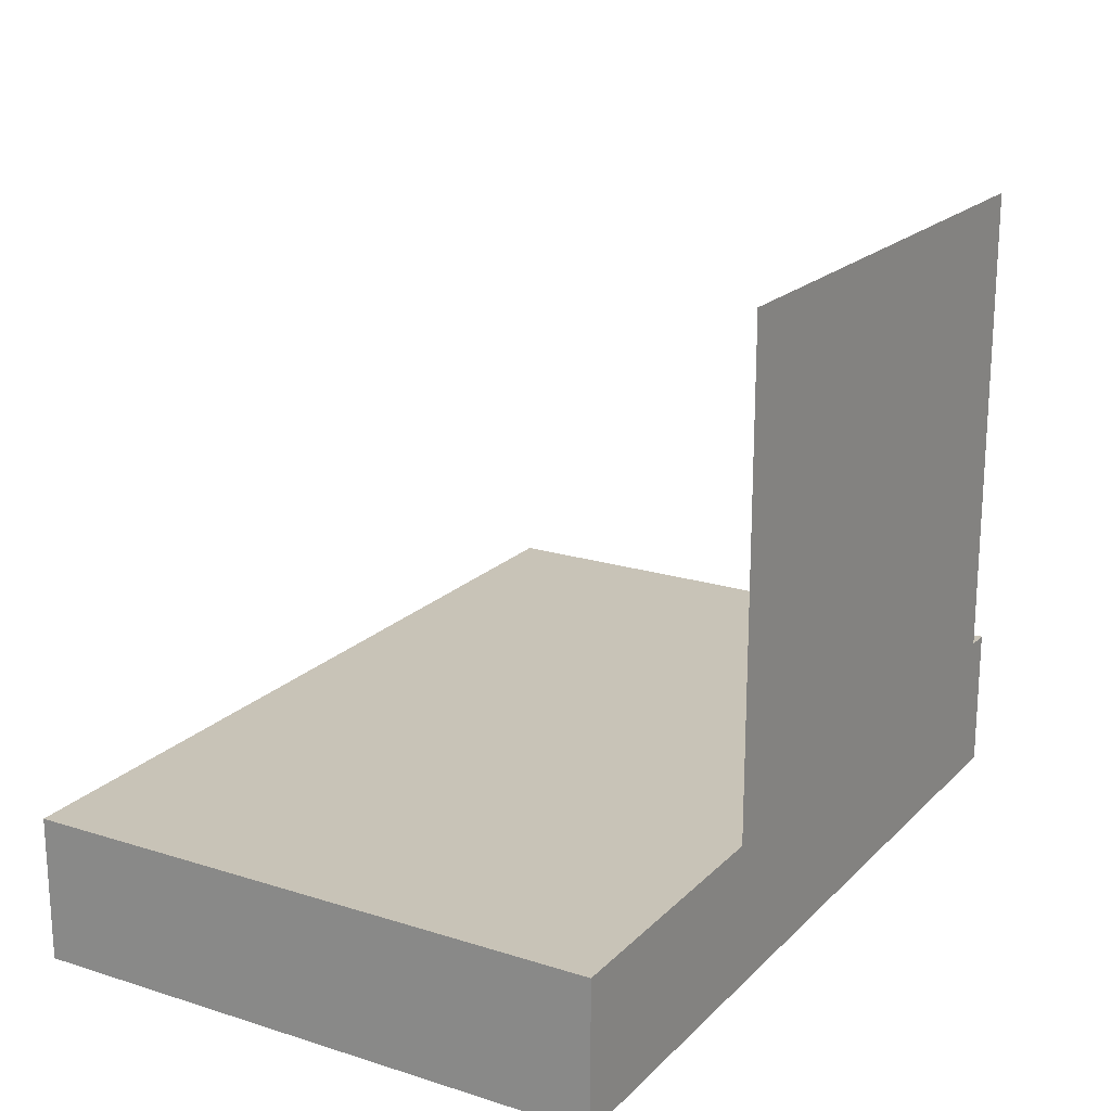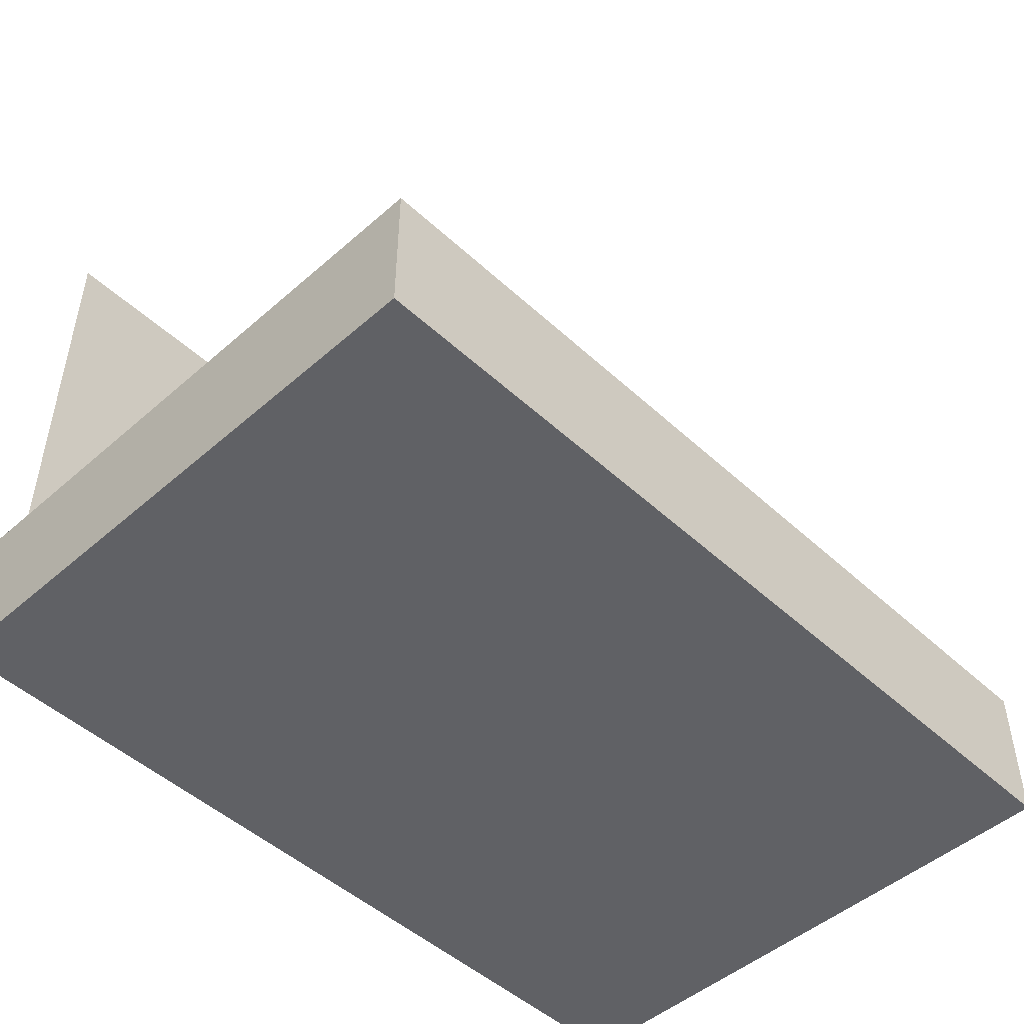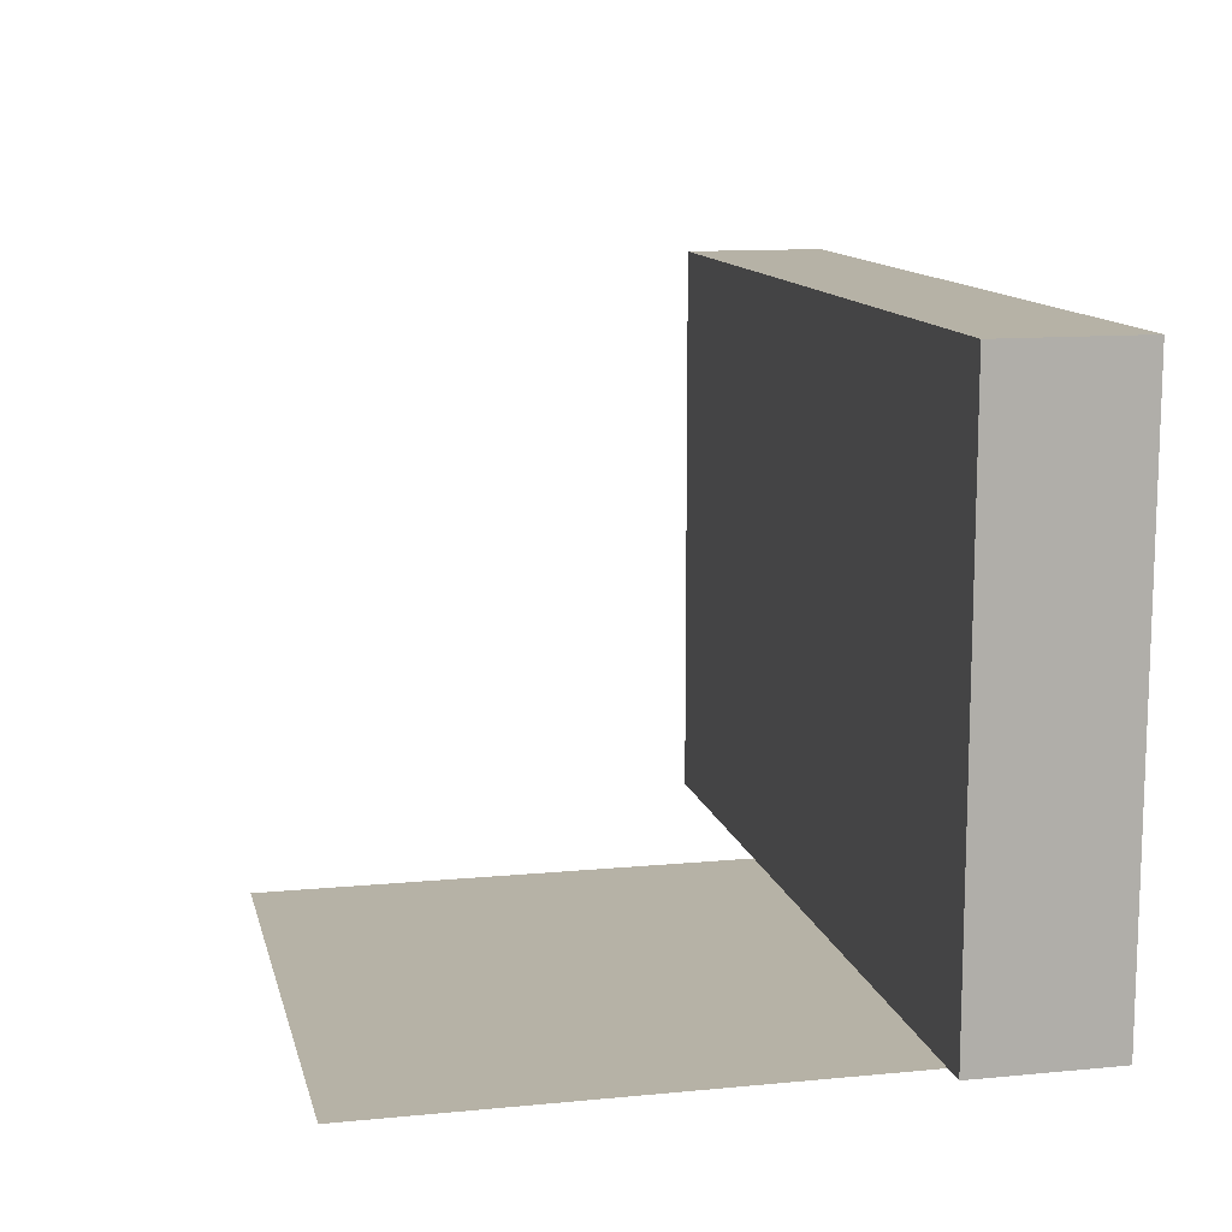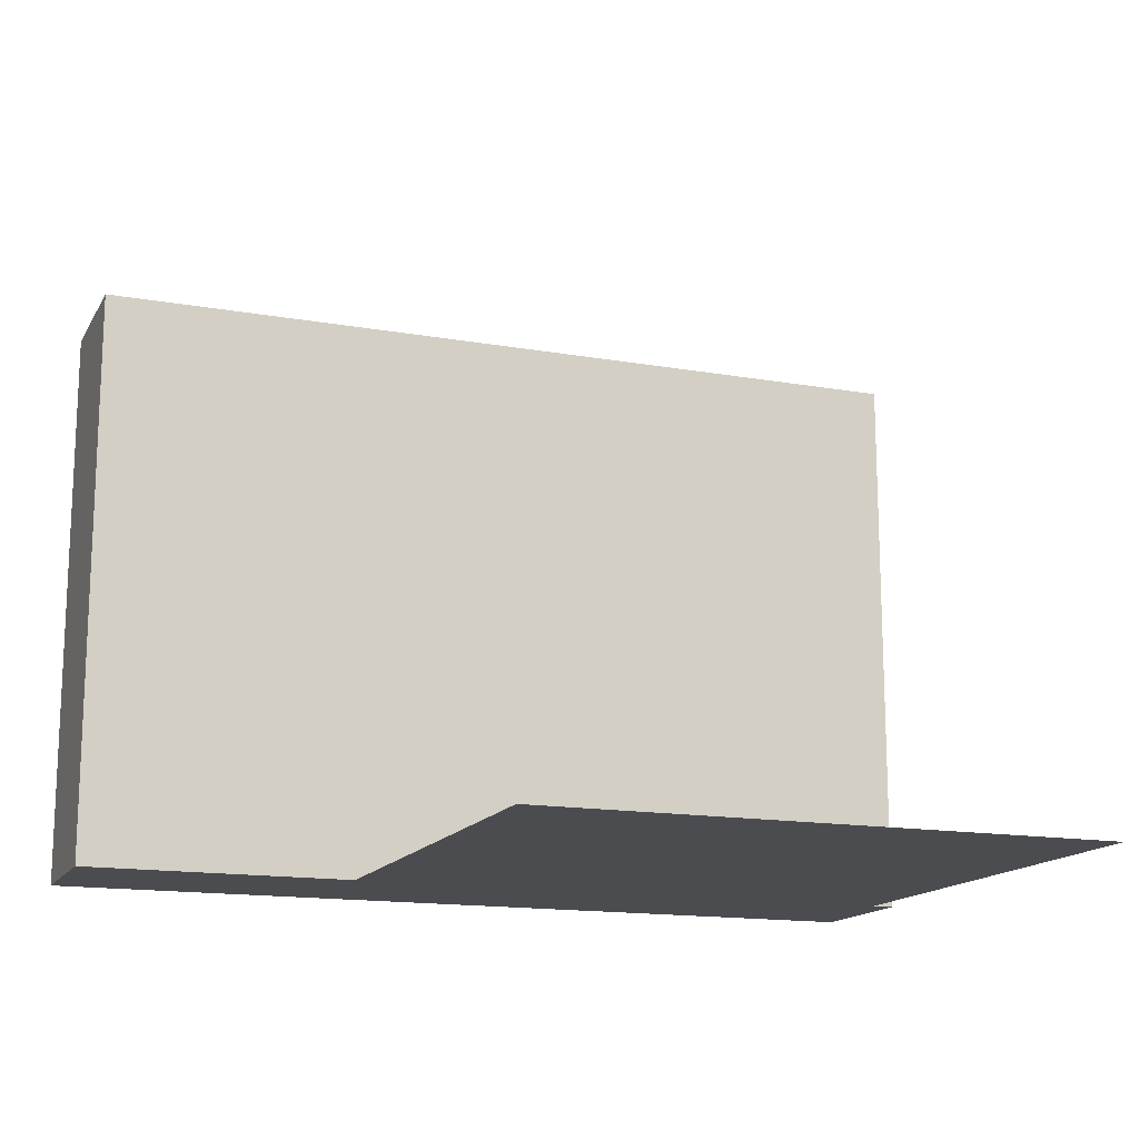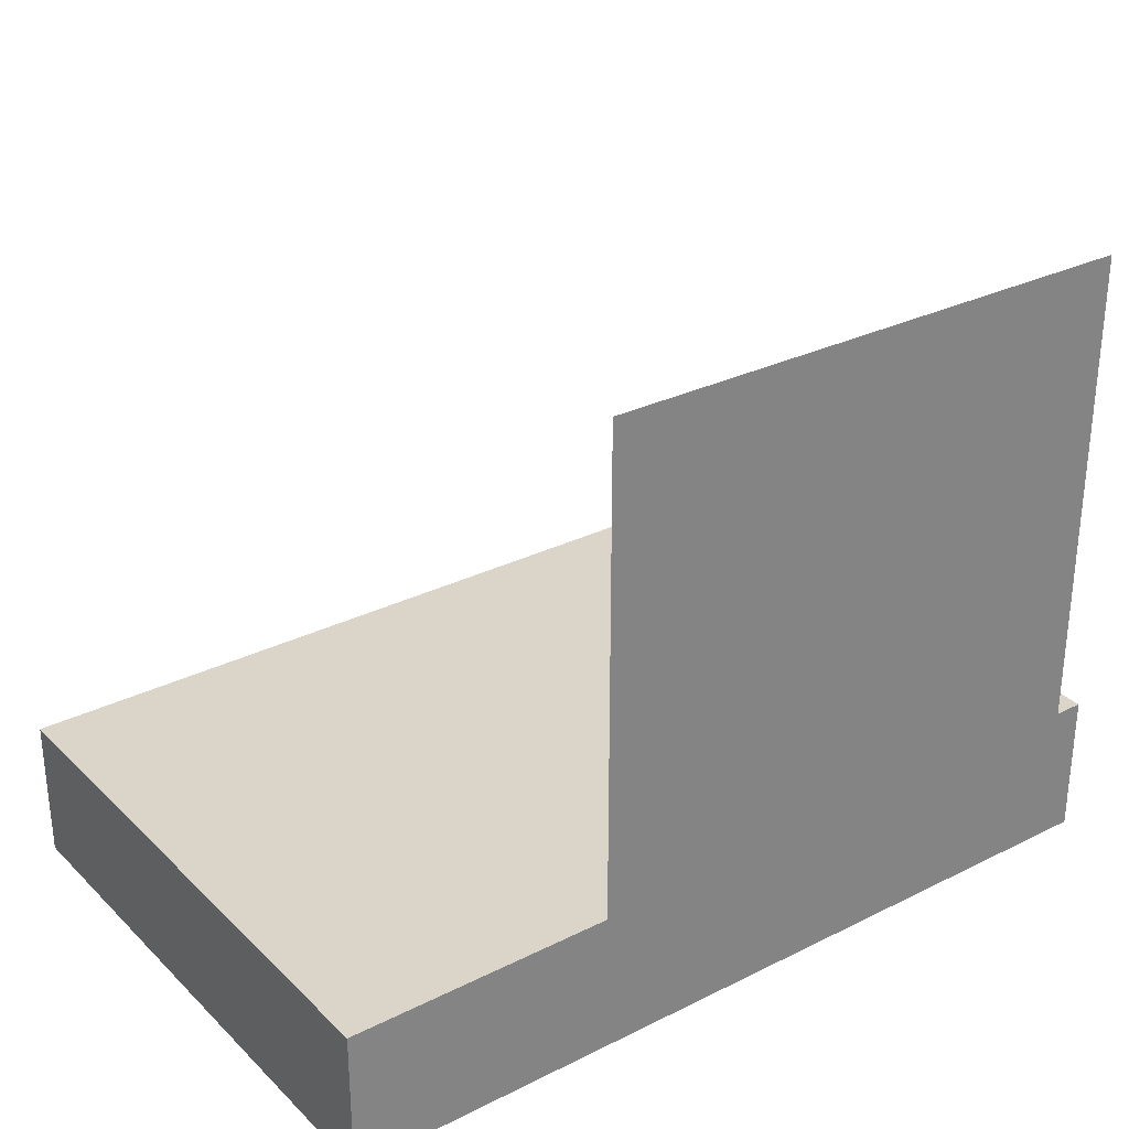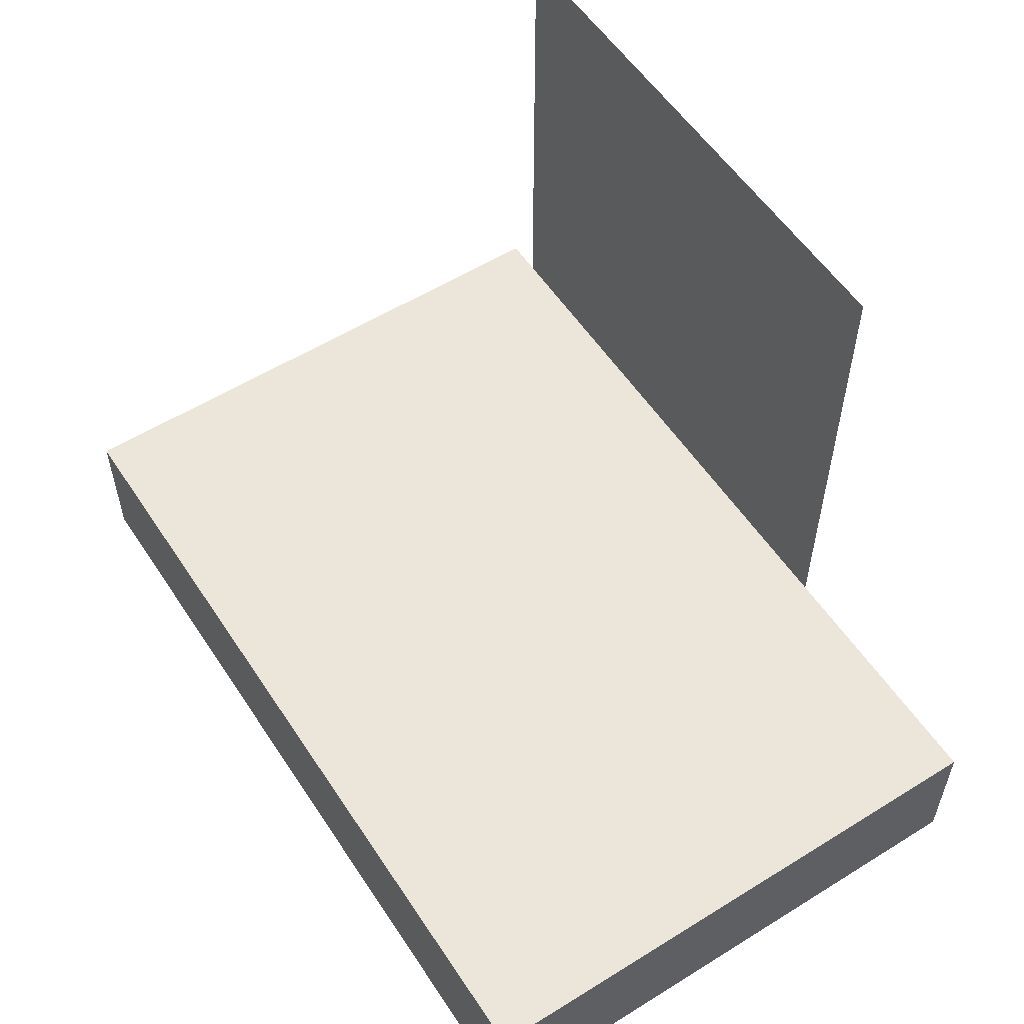
<metadata>
{"format":"obj","ext":"obj","renderer":"f3d","projection":"perspective","resolution":1024,"background":"white","views":[{"elev":19.6,"azim":120.4,"up":"+Y"},{"elev":-48.5,"azim":-45.7,"up":"+Y"},{"elev":12.2,"azim":-102.8,"up":"+Z"},{"elev":-15.1,"azim":159.4,"up":"+Z"},{"elev":29.4,"azim":143.8,"up":"+Y"},{"elev":56.0,"azim":57.0,"up":"+Y"}]}
</metadata>
<code>
o Cube_Cube.001
v -3 -0.5 2
v -3 0.5 2
v -3 -0.5 -2
v -3 0.5 -2
v 3 -0.5 2
v 3 0.5 2
v 3 -0.5 -2
v 3 0.5 -2
v -2.768 0.3719 -2.022
v 1.147 0.3719 -2.022
v -2.768 3.932 -2.022
v 1.147 3.932 -2.022
f 1 2 4 3
f 3 4 8 7
f 7 8 6 5
f 5 6 2 1
f 3 7 5 1
f 8 4 2 6
f 9 10 12 11

</code>
